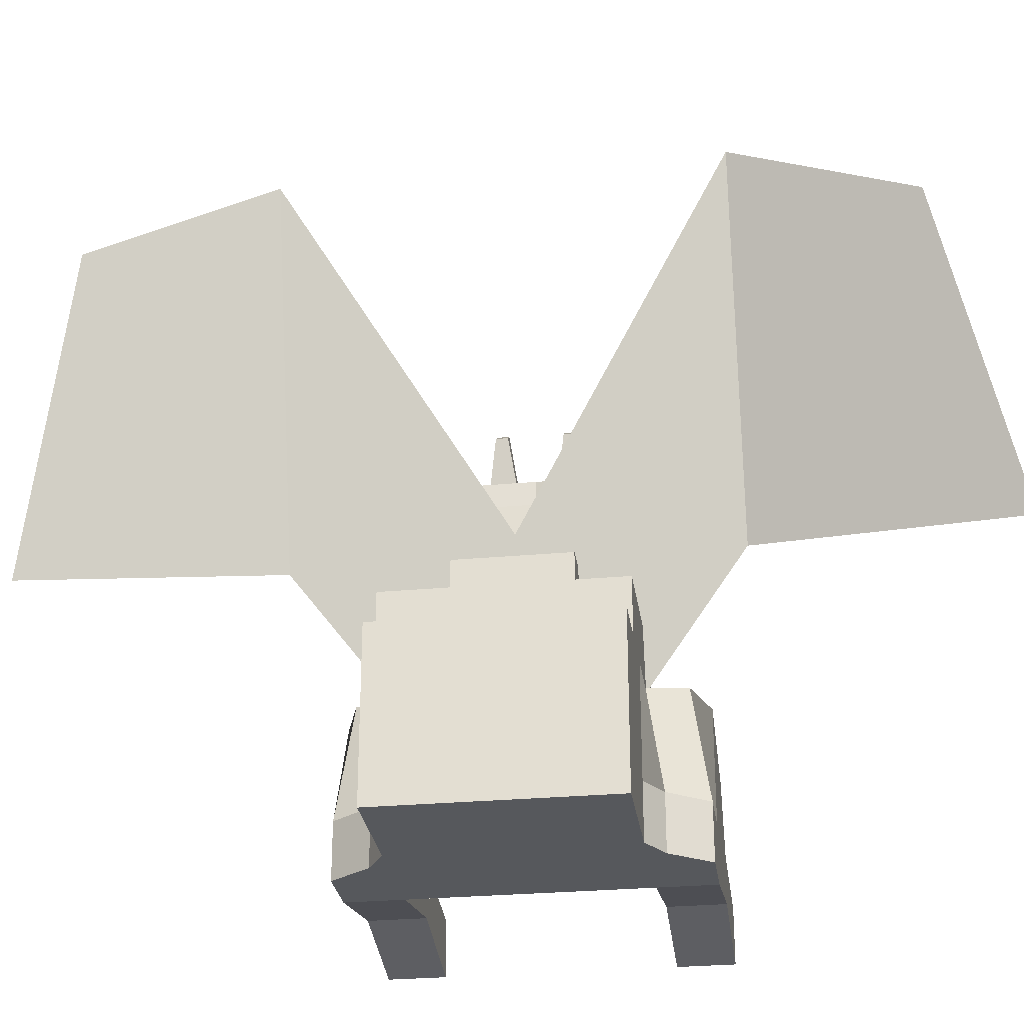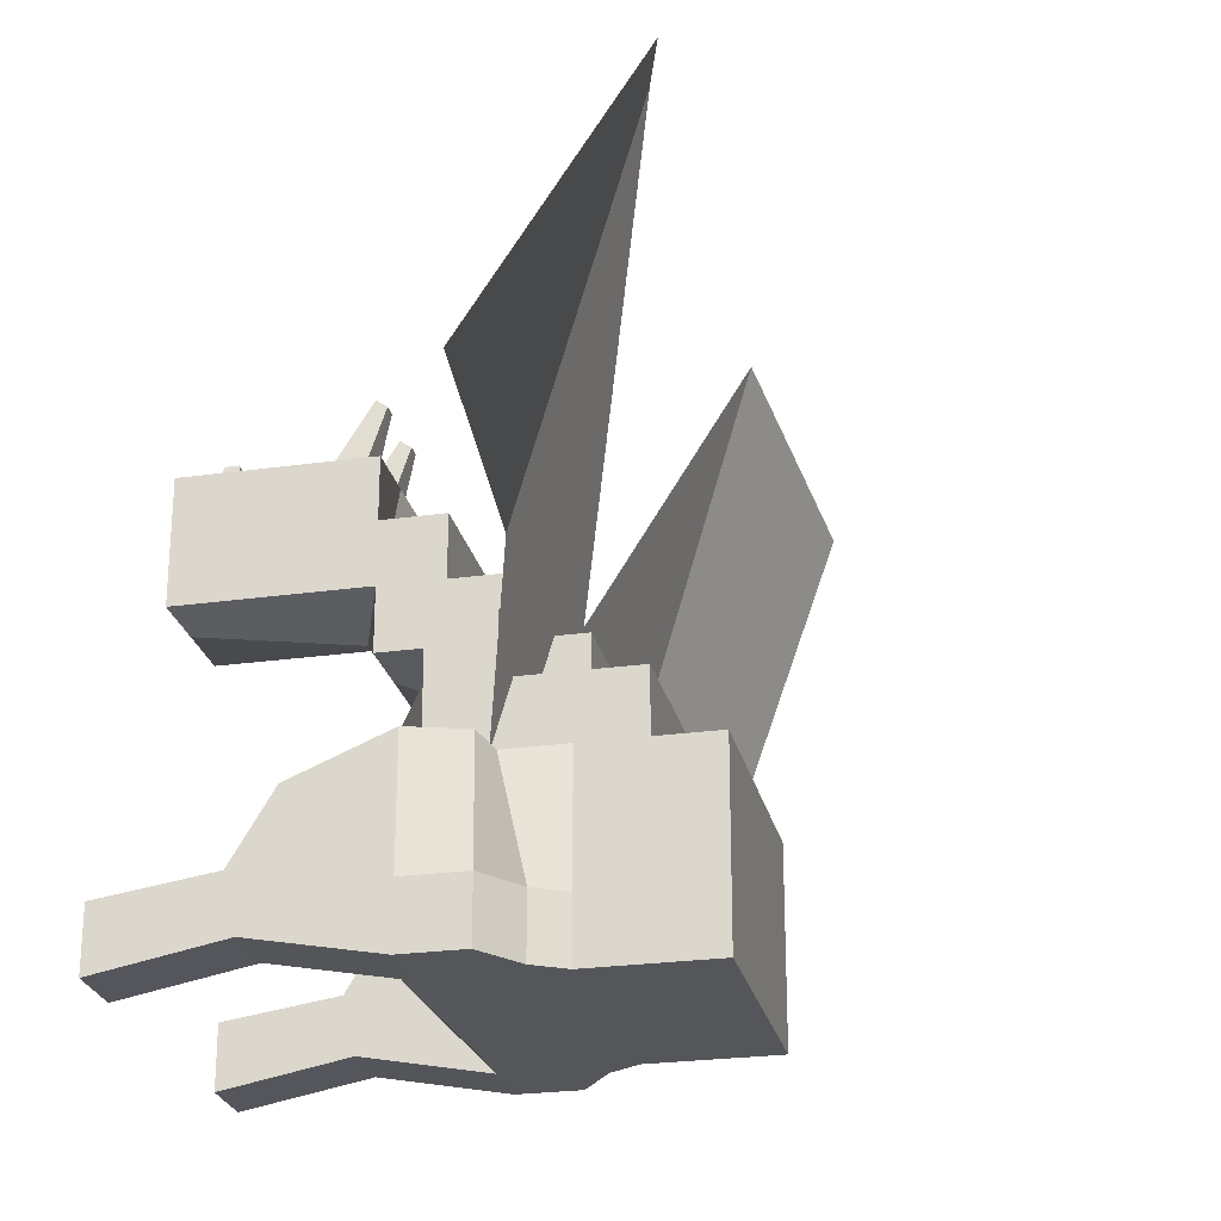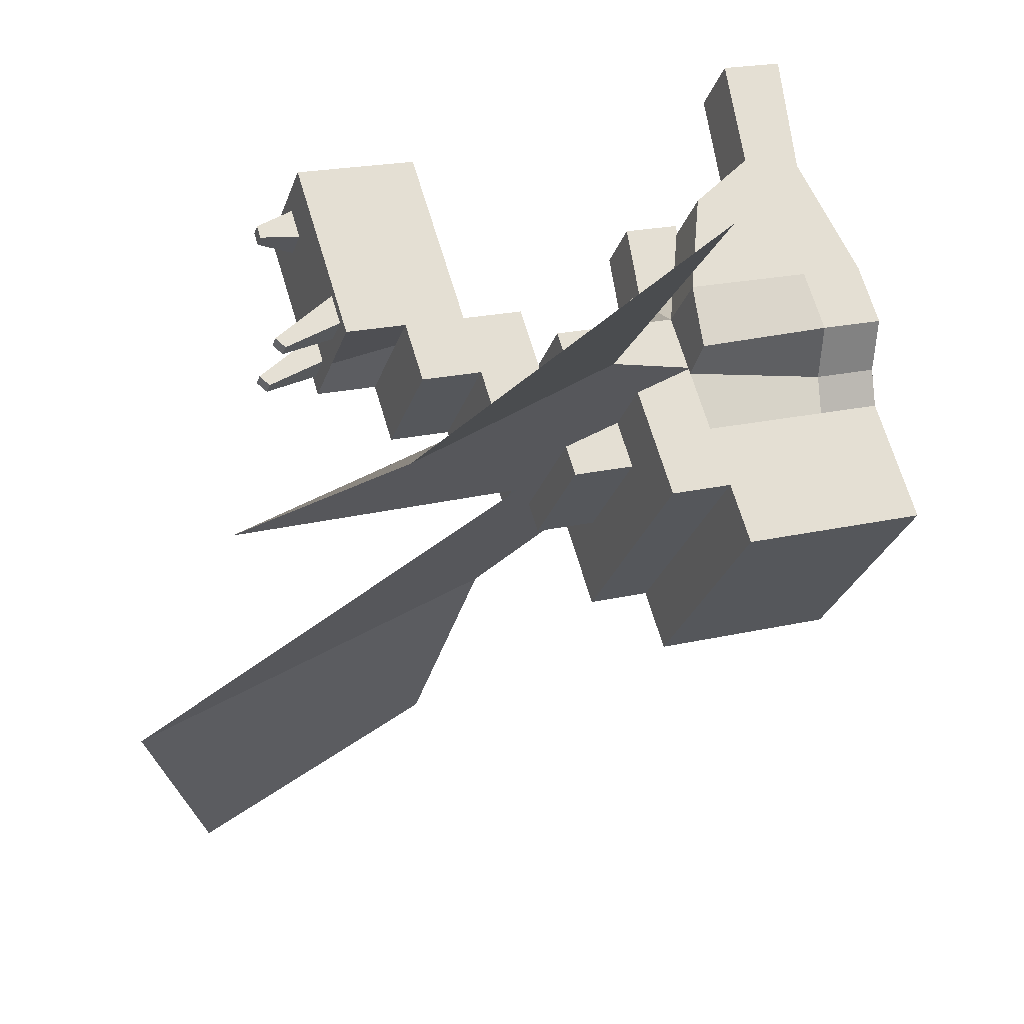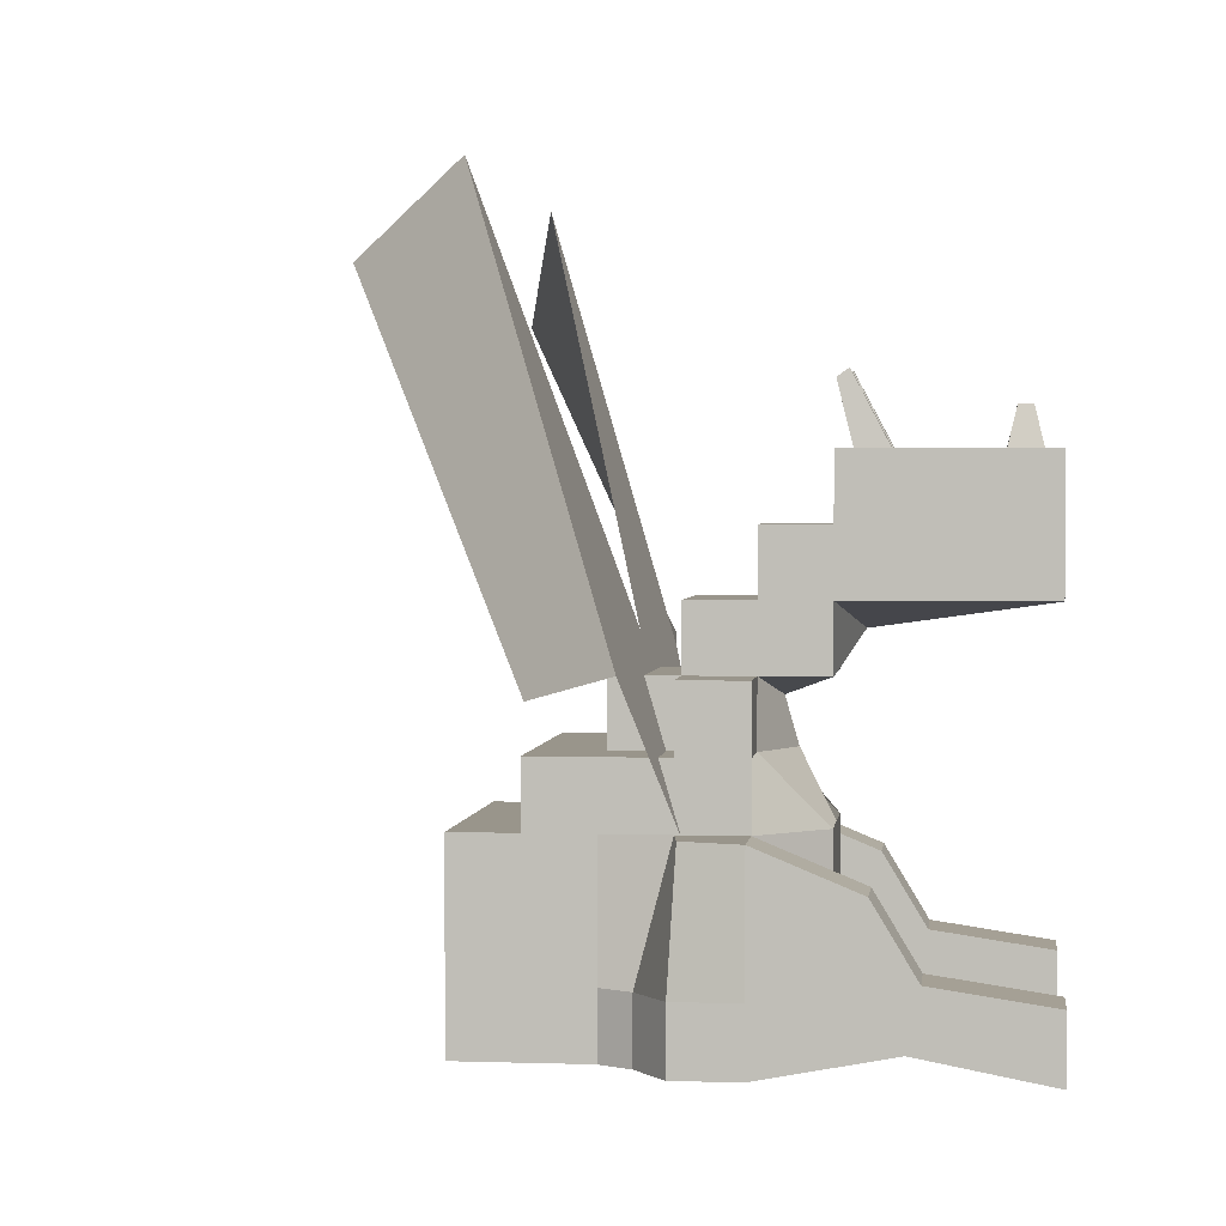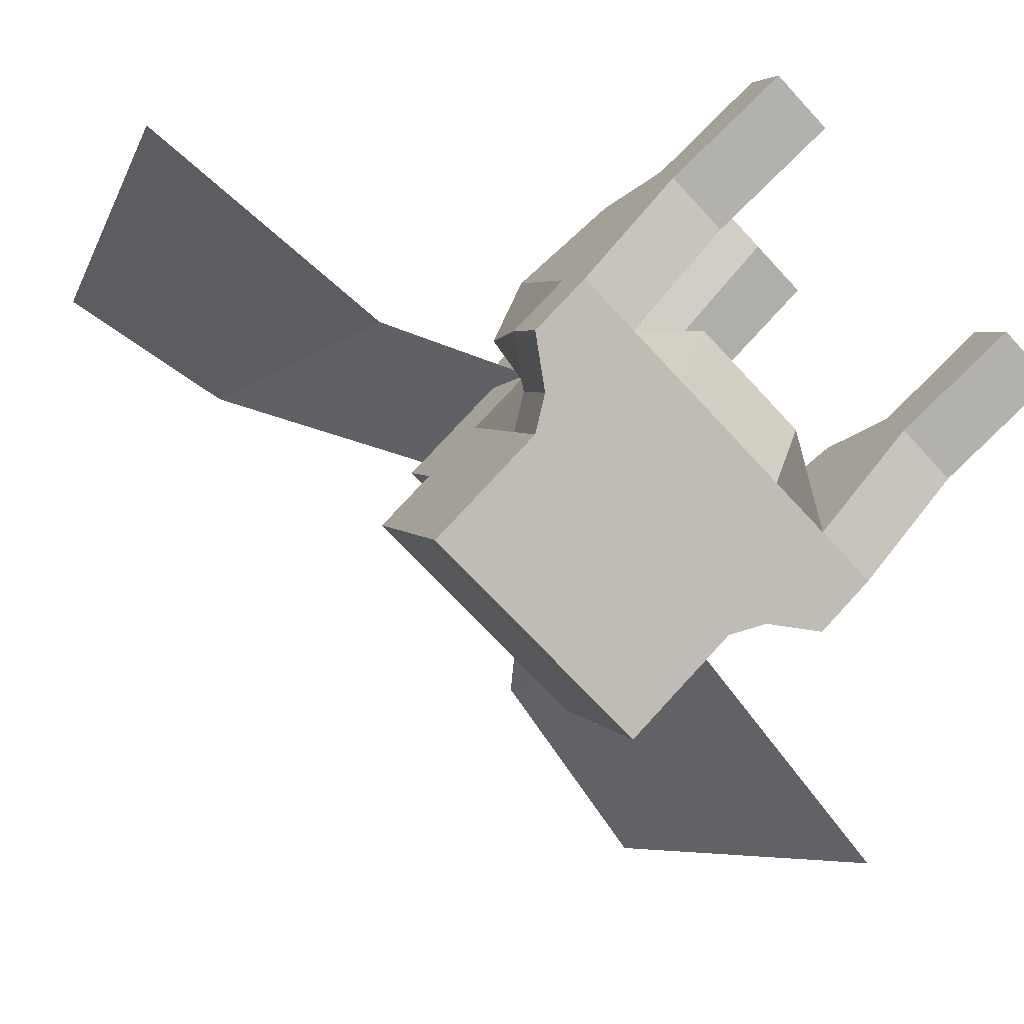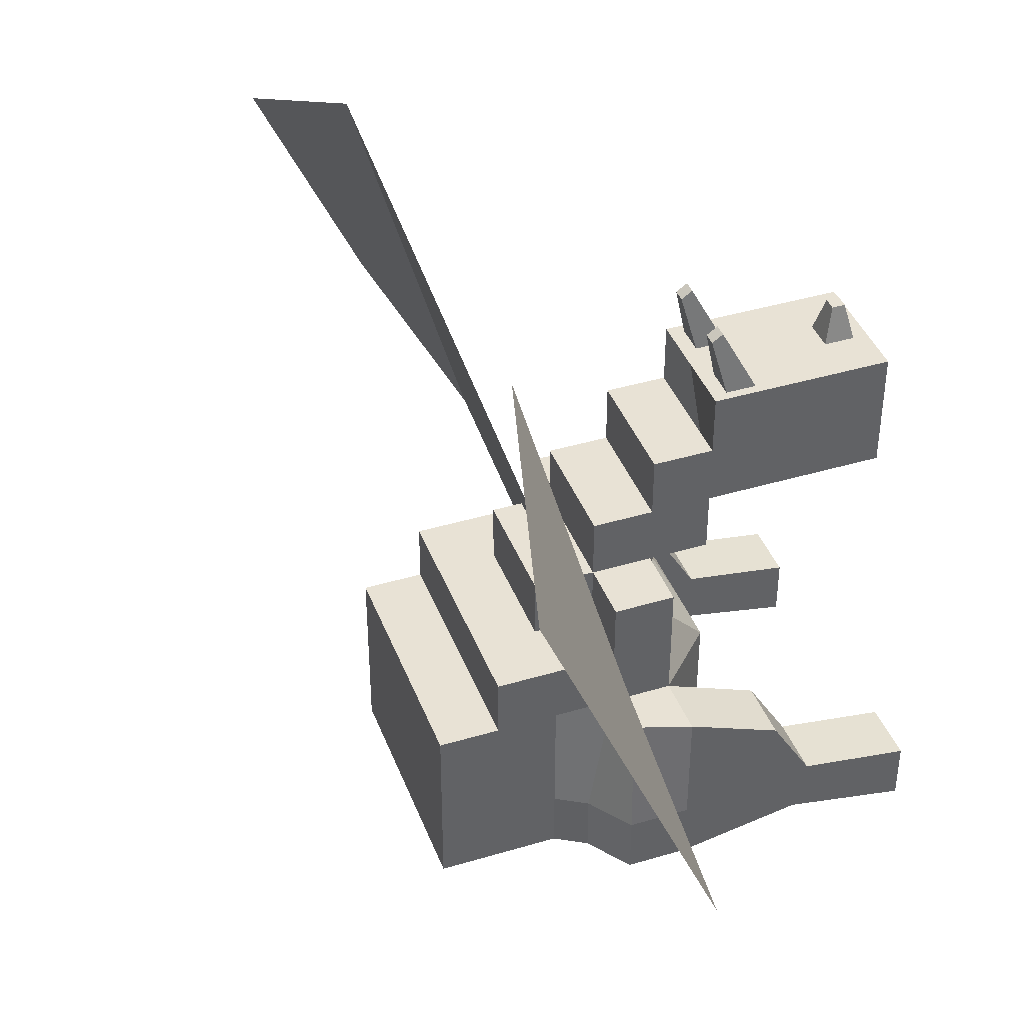
<metadata>
{"format":"obj","ext":"obj","renderer":"f3d","projection":"perspective","resolution":1024,"background":"white","views":[{"elev":-28.2,"azim":-127.0,"up":"+Y"},{"elev":-25.5,"azim":147.6,"up":"+Y"},{"elev":19.8,"azim":-113.8,"up":"+Z"},{"elev":2.2,"azim":-38.1,"up":"+Y"},{"elev":3.7,"azim":-16.6,"up":"+Z"},{"elev":40.9,"azim":-65.0,"up":"+Y"}]}
</metadata>
<code>
o Dragon_Cube.001
v 0.3582 -0.2733 -0.06707
v 0.344 -0.362 -0.0812
v 0.4855 -0.3 0.06022
v 0.4855 -0.4 0.06022
v 0.2875 -0.2733 0.003644
v 0.2733 -0.362 -0.0105
v 0.4148 -0.3 0.1309
v 0.4148 -0.4 0.1309
v 0.2026 -0.4 -0.2226
v 0.1319 -0.4 -0.1519
v 0.1319 -0.3 -0.1519
v 0.2026 -0.3 -0.2226
v 0.2408 -0.1633 -0.04307
v 0.3115 -0.1633 -0.1138
v 0.1319 -0.1 -0.1519
v 0.2026 -0.1 -0.2226
v 0.1319 -0.4 -0.2933
v 0.04706 -0.4 -0.2792
v 0.04706 -0.3 -0.2792
v 0.1319 -0.3 -0.2933
v 0.06121 -0.1 -0.2226
v 0.1178 -0.1 -0.2651
v -0.08022 -0.3 -0.364
v -0.08022 -0.4 -0.364
v -0.08022 -0.1 -0.364
v -0.1509 -0.3 -0.4348
v -0.1509 -0.4 -0.4348
v -0.1509 -0.1 -0.4348
v 0.1319 -0 -0.1519
v 0.06121 -0 -0.2226
v -0.08022 -0 -0.364
v -0.009505 -0.1 -0.2933
v -0.009505 -0.4 -0.2933
v -0.009505 -0.3 -0.2933
v -0.009505 -0 -0.2933
v 0.1319 -0.3 -0.0105
v 0.06121 -0.4 -0.0812
v -0.009505 -0.4 -0.1519
v 0.1319 -0.1 -0.0105
v -0.1509 -0.4 -0.2933
v -0.1509 -0.1 -0.2933
v -0.2216 -0.4 -0.364
v -0.2216 -0.3 -0.364
v -0.2216 -0.1 -0.364
v -0.009505 -0 -0.1519
v 0.06121 -0 -0.0812
v -0.1509 -0 -0.2933
v -0.08022 -0 -0.2226
v -0.08022 -0.4 -0.2226
v 0.1319 0.1 -0.1519
v 0.06121 0.1 -0.2226
v -0.009505 0.1 -0.1519
v 0.06121 0.1 -0.0812
v -0.08022 0.1 -0.2226
v -0.009505 0.2 -0.1519
v 0.06121 0.2 -0.0812
v 0.1319 0.1 -0.0105
v 0.1319 0.2 -0.0105
v 0.06121 0.3 -0.0812
v 0.1319 0.3 -0.0105
v 0.344 0.2 0.2016
v 0.344 0.3 0.2016
v 0.344 0.4 0.2016
v 0.1319 0.4 -0.0105
v 0.2375 0.4 0.2728
v 0.2375 0.46 0.2529
v 0.2021 0.4 0.2375
v 0.2221 0.46 0.2375
v 0.2728 0.4 0.2375
v 0.2529 0.46 0.2375
v 0.2375 0.4 0.2021
v 0.2375 0.46 0.2221
v 0.1392 0.4 0.08832
v 0.1095 0.5062 0.03865
v 0.1038 0.4 0.05296
v 0.09691 0.4938 0.02607
v 0.1745 0.4 0.05296
v 0.1249 0.5062 0.02329
v 0.1392 0.4 0.0176
v 0.1123 0.4938 0.0107
v 0.4388 0.114 -0.7416
v 0.1839 0.6017 -0.7932
v 0.1471 0.1151 -0.3851
v 0.01624 0.7571 -0.5191
v -0.06707 -0.2733 0.3582
v -0.0812 -0.362 0.344
v 0.06022 -0.3 0.4855
v 0.06022 -0.4 0.4855
v 0.003644 -0.2733 0.2875
v -0.0105 -0.362 0.2733
v 0.1309 -0.3 0.4148
v 0.1309 -0.4 0.4148
v -0.2226 -0.4 0.2026
v -0.1519 -0.4 0.1319
v -0.1519 -0.3 0.1319
v -0.2226 -0.3 0.2026
v -0.04307 -0.1633 0.2408
v -0.1138 -0.1633 0.3115
v -0.1519 -0.1 0.1319
v -0.2226 -0.1 0.2026
v -0.2933 -0.4 0.1319
v -0.2792 -0.4 0.04706
v -0.2792 -0.3 0.04706
v -0.2933 -0.3 0.1319
v -0.2226 -0.1 0.06121
v -0.2651 -0.1 0.1178
v 0.06071 -0.3 0.06071
v -0.01 -0.4 -0.01
v 0.06071 -0.1 0.06071
v -0.08071 -0.4 -0.08071
v -0.364 -0.3 -0.08022
v -0.364 -0.4 -0.08022
v -0.364 -0.1 -0.08022
v -0.2221 -0.4 -0.2221
v -0.2221 -0.1 -0.2221
v -0.4348 -0.3 -0.1509
v -0.4348 -0.4 -0.1509
v -0.4348 -0.1 -0.1509
v -0.2928 -0.3 -0.2928
v -0.2928 -0.4 -0.2928
v -0.2928 -0.1 -0.2928
v -0.1519 -0 0.1319
v -0.2226 -0 0.06121
v 0.02535 -0 0.02535
v -0.364 -0 -0.08022
v -0.2221 -0 -0.2221
v -0.2933 -0.1 -0.009505
v -0.1514 -0.4 -0.1514
v -0.2933 -0.4 -0.009505
v -0.2933 -0.3 -0.009505
v -0.2933 -0 -0.009505
v -0.1514 -0 -0.1514
v -0.0105 -0.3 0.1319
v -0.0812 -0.4 0.06121
v -0.1519 -0.4 -0.009505
v -0.0105 -0.1 0.1319
v -0.2933 -0.4 -0.1509
v -0.2933 -0.1 -0.1509
v -0.364 -0.4 -0.2216
v -0.364 -0.3 -0.2216
v -0.364 -0.1 -0.2216
v -0.1519 -0 -0.009505
v -0.0812 -0 0.06121
v -0.2933 -0 -0.1509
v -0.2226 -0 -0.08022
v -0.2226 -0.4 -0.08022
v -0.1519 0.1 0.1319
v -0.2226 0.1 0.06121
v 0.01121 0.07 0.01121
v -0.08071 0.1 -0.08071
v -0.1519 0.1 -0.009505
v -0.0812 0.1 0.06121
v -0.1514 0.1 -0.1514
v -0.2226 0.1 -0.08022
v -0.01 0.2 -0.01
v -0.08071 0.2 -0.08071
v -0.1519 0.2 -0.009505
v -0.0812 0.2 0.06121
v 0.06071 0.1 0.06071
v -0.0105 0.1 0.1319
v 0.089 0.16 0.089
v -0.0105 0.2 0.1319
v -0.01 0.3 -0.01
v -0.0812 0.3 0.06121
v 0.06071 0.3 0.06071
v -0.0105 0.3 0.1319
v 0.2728 0.2 0.2728
v 0.2016 0.2 0.344
v 0.2728 0.3 0.2728
v 0.2016 0.3 0.344
v 0.2728 0.4 0.2728
v 0.2016 0.4 0.344
v 0.06071 0.4 0.06071
v -0.0105 0.4 0.1319
v 0.2728 0.4 0.2375
v 0.2529 0.46 0.2375
v 0.2375 0.4 0.2021
v 0.2375 0.46 0.2221
v 0.2375 0.4 0.2728
v 0.2375 0.46 0.2529
v 0.2021 0.4 0.2375
v 0.2221 0.46 0.2375
v 0.08832 0.4 0.1392
v 0.03865 0.5062 0.1095
v 0.05296 0.4 0.1038
v 0.02607 0.4938 0.09691
v 0.05296 0.4 0.1745
v 0.02329 0.5062 0.1249
v 0.0176 0.4 0.1392
v 0.0107 0.4938 0.1123
v -0.02186 -0.3557 -0.02186
v -0.7416 0.114 0.4388
v -0.1276 0.1566 -0.1276
v -0.7932 0.6017 0.1839
v -0.3851 0.1151 0.1471
v -0.5191 0.7571 0.01624
f 8 6 2 4
f 1 2 9 12
f 7 5 6 8
f 3 1 5 7
f 3 7 8 4
f 1 3 4 2
f 16 12 20 22
f 1 12 16 14
f 2 6 10 9
f 6 5 11 10
f 13 14 16 15
f 5 1 14 13
f 38 37 108 110
f 11 5 13 15
f 19 20 17 18
f 20 19 21 22
f 37 36 107 108
f 12 9 17 20
f 9 10 18 17
f 15 16 22 21
f 49 128 114 40
f 36 39 109 107
f 23 24 27 26
f 34 33 24 23
f 32 34 23 25
f 43 42 120 119
f 44 43 119 121
f 25 23 26 28
f 41 25 28 44
f 40 114 120 42
f 45 48 54 52
f 48 35 31 47
f 39 15 29 46
f 15 21 30 29
f 32 25 31 35
f 41 115 126 47
f 21 32 35 30
f 45 30 35 48
f 21 19 34 32
f 19 18 33 34
f 38 110 128 49
f 18 38 49 33
f 25 41 47 31
f 109 39 46 124
f 132 48 47 126
f 124 46 53 149
f 24 40 42 27
f 115 41 44 121
f 28 26 43 44
f 26 27 42 43
f 11 15 39 36
f 33 49 40 24
f 10 11 36 37
f 18 10 37 38
f 52 150 156 55
f 150 52 54 153
f 50 51 52 53
f 48 132 153 54
f 30 45 52 51
f 46 29 50 53
f 29 30 51 50
f 56 55 156 155
f 53 52 55 56
f 53 56 58 57
f 159 57 58 161
f 149 53 57 159
f 58 56 59 60
f 59 163 165 60
f 56 155 163 59
f 161 58 60 165
f 167 61 62 169
f 169 62 63 171
f 171 63 64 173
f 62 61 58 60
f 61 167 161 58
f 63 62 60 64
f 161 173 64 60 58
f 66 68 67 65
f 68 72 71 67
f 72 70 69 71
f 70 66 65 69
f 74 76 75 73
f 70 72 68 66
f 76 80 79 75
f 80 78 77 79
f 78 74 73 77
f 78 80 76 74
f 83 81 82 84
f 191 83 84 193
f 92 88 86 90
f 85 96 93 86
f 91 92 90 89
f 87 91 89 85
f 87 88 92 91
f 85 86 88 87
f 100 106 104 96
f 85 98 100 96
f 86 93 94 90
f 90 94 95 89
f 97 99 100 98
f 89 97 98 85
f 135 110 108 134
f 95 99 97 89
f 103 102 101 104
f 104 106 105 103
f 134 108 107 133
f 96 104 101 93
f 93 101 102 94
f 99 105 106 100
f 146 137 114 128
f 133 107 109 136
f 111 116 117 112
f 130 111 112 129
f 127 113 111 130
f 140 119 120 139
f 141 121 119 140
f 113 118 116 111
f 138 141 118 113
f 137 139 120 114
f 142 151 154 145
f 145 144 125 131
f 136 143 122 99
f 99 122 123 105
f 127 131 125 113
f 138 144 126 115
f 105 123 131 127
f 142 145 131 123
f 105 127 130 103
f 103 130 129 102
f 135 146 128 110
f 102 129 146 135
f 113 125 144 138
f 109 124 143 136
f 132 126 144 145
f 124 149 152 143
f 112 117 139 137
f 115 121 141 138
f 118 141 140 116
f 116 140 139 117
f 95 133 136 99
f 129 112 137 146
f 94 134 133 95
f 102 135 134 94
f 151 157 156 150
f 150 153 154 151
f 147 152 151 148
f 145 154 153 132
f 123 148 151 142
f 143 152 147 122
f 122 147 148 123
f 158 155 156 157
f 152 158 157 151
f 152 160 162 158
f 159 161 162 160
f 149 159 160 152
f 162 166 164 158
f 164 166 165 163
f 158 164 163 155
f 161 165 166 162
f 167 169 170 168
f 169 171 172 170
f 171 173 174 172
f 170 166 162 168
f 168 162 161 167
f 172 174 166 170
f 161 162 166 174 173
f 176 175 177 178
f 178 177 181 182
f 182 181 179 180
f 180 179 175 176
f 184 183 185 186
f 180 176 178 182
f 186 185 189 190
f 190 189 187 188
f 188 187 183 184
f 188 184 186 190
f 195 196 194 192
f 191 193 196 195

</code>
